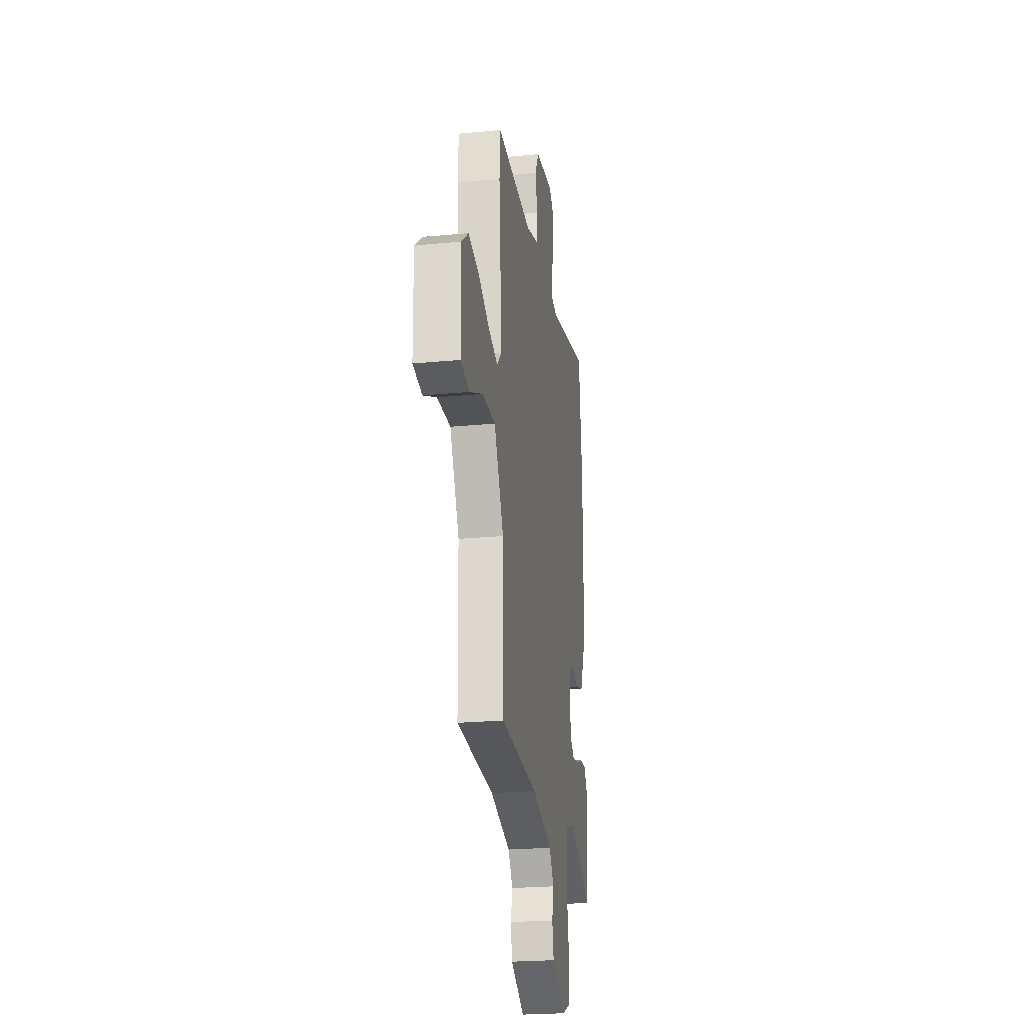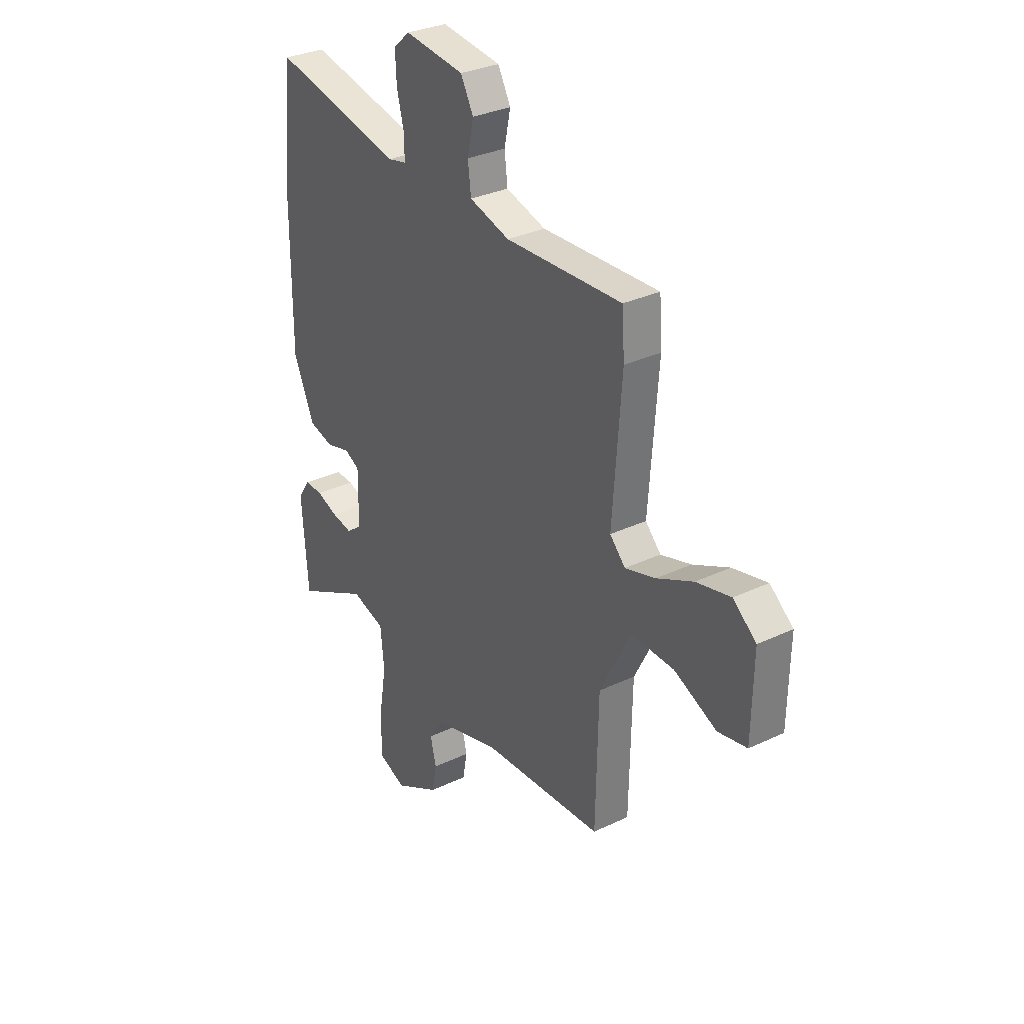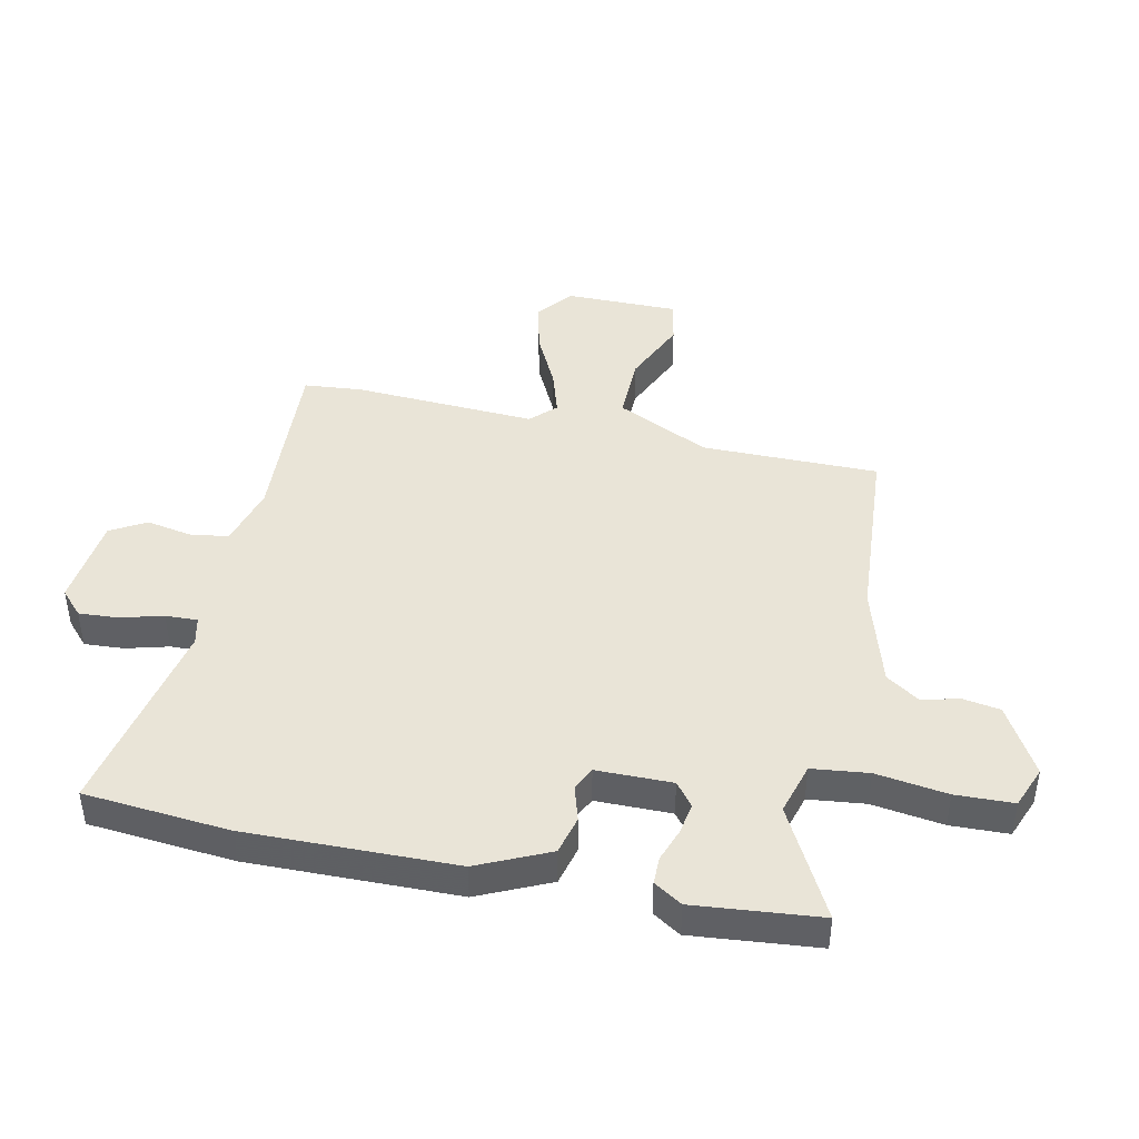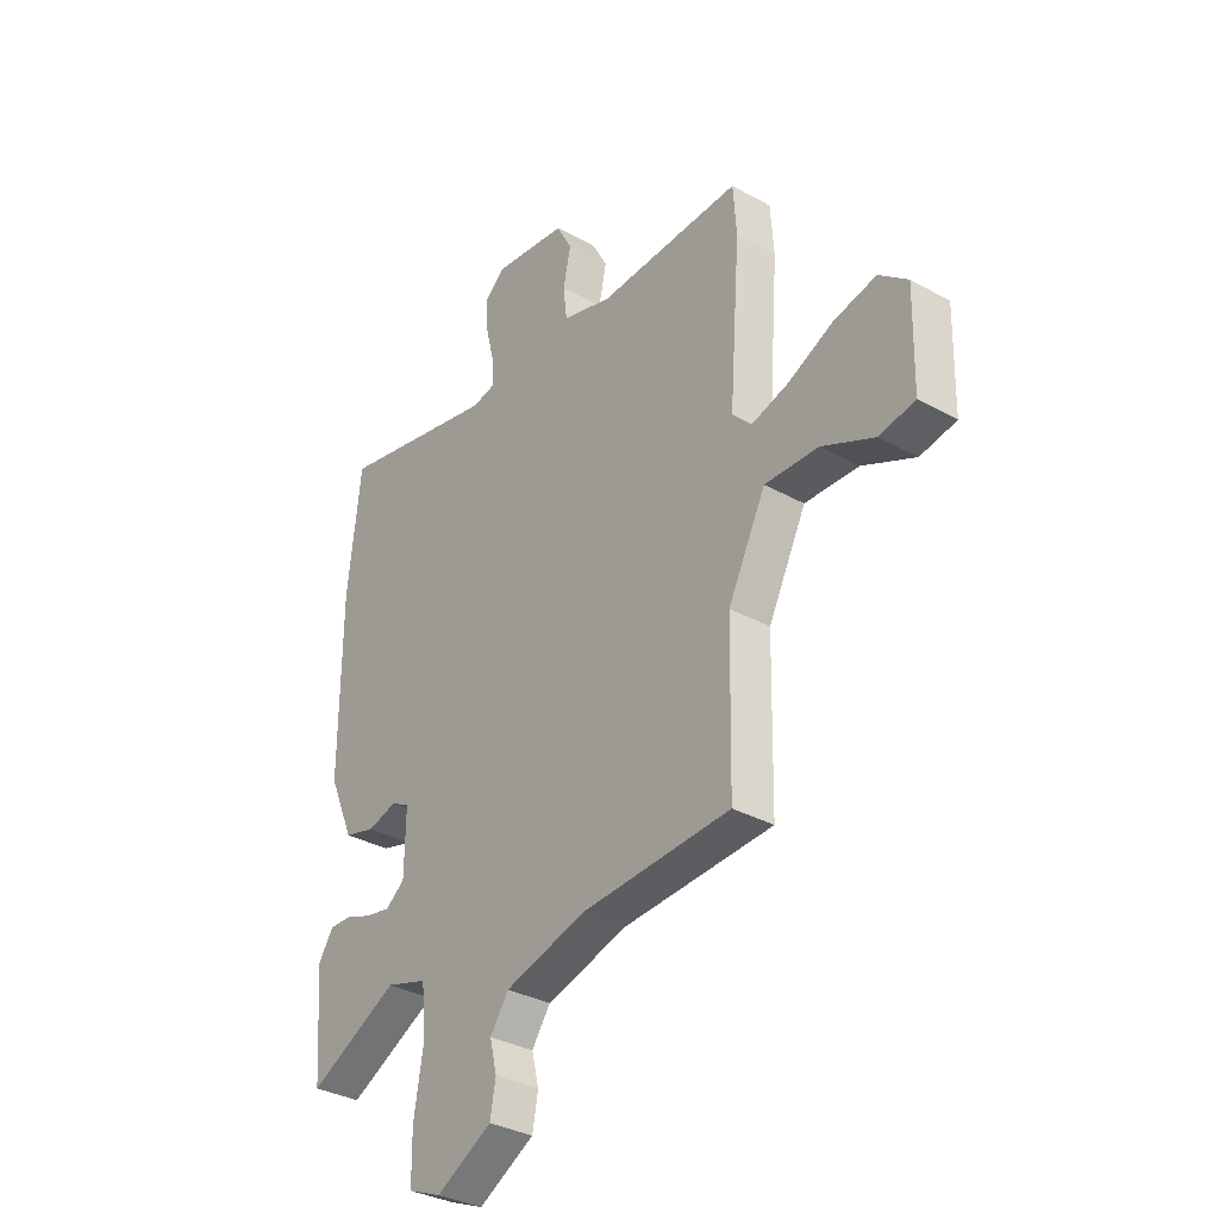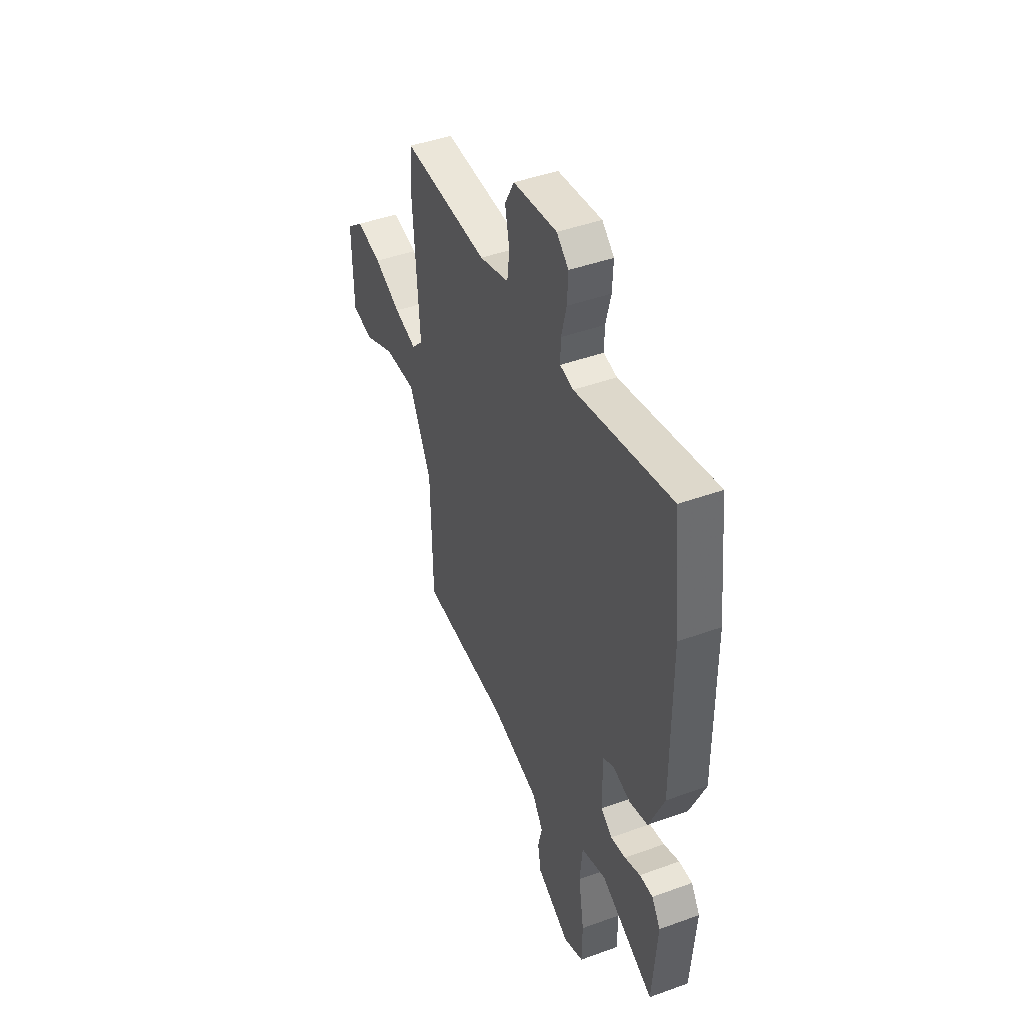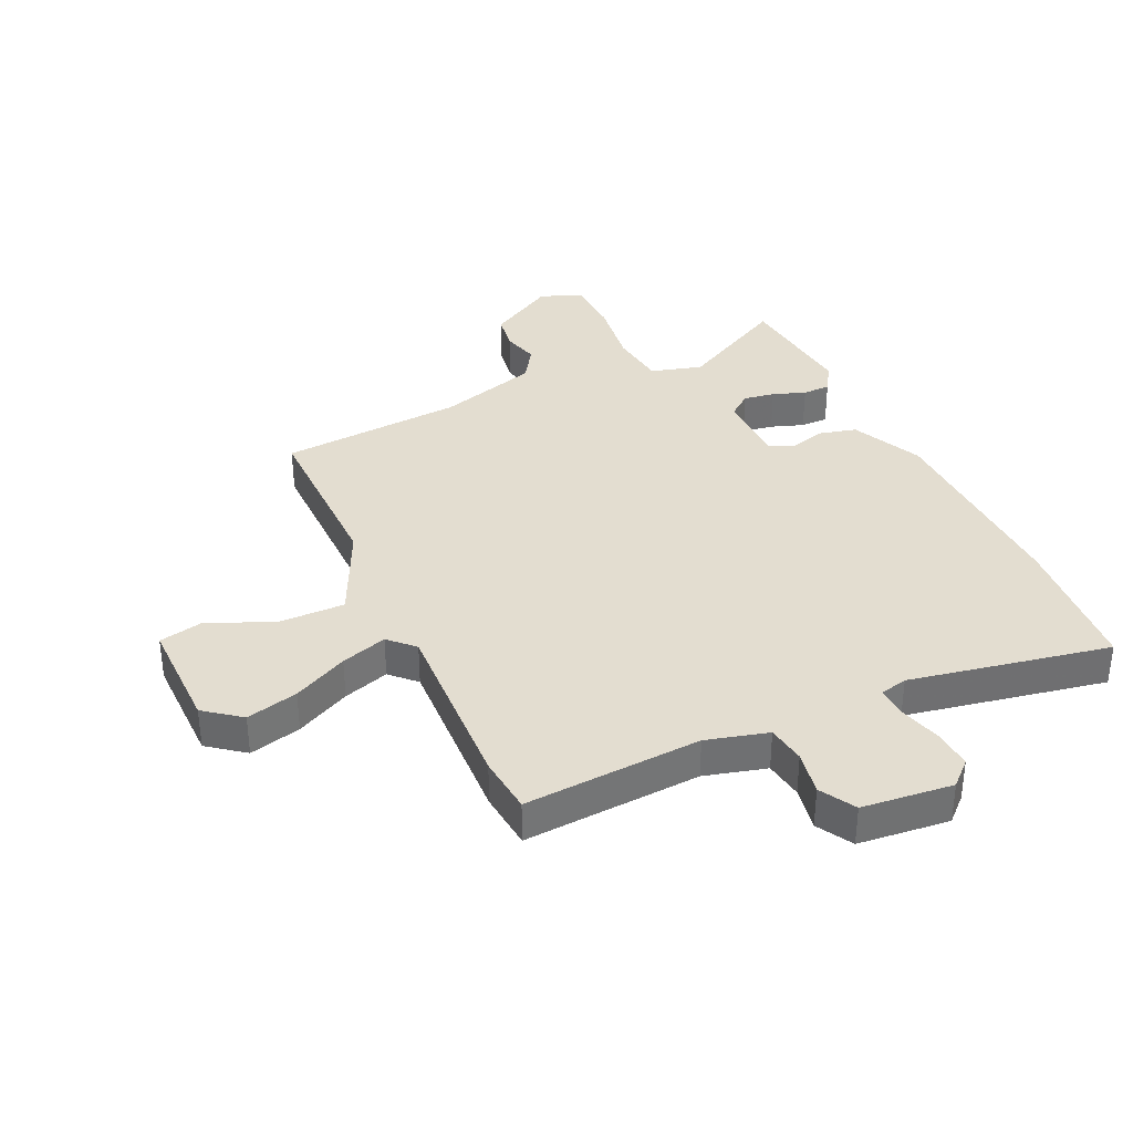
<metadata>
{"format":"obj","ext":"obj","renderer":"f3d","projection":"perspective","resolution":1024,"background":"white","views":[{"elev":-23.7,"azim":-80.9,"up":"+Z"},{"elev":31.2,"azim":-124.2,"up":"+Z"},{"elev":43.5,"azim":100.9,"up":"+Y"},{"elev":-33.7,"azim":-127.1,"up":"+Z"},{"elev":44.6,"azim":67.1,"up":"+Z"},{"elev":35.6,"azim":-26.4,"up":"+Y"}]}
</metadata>
<code>
v 0.491 0.07 0.581
v 0.518 0.07 0.336
v 0.519 0.07 -0.018
v 0.466 0.07 -0.14
v 0.401 0.07 -0.158
v 0.34 0.07 -0.141
v 0.301 0.07 -0.161
v 0.303 0.07 -0.289
v 0.343 0.07 -0.319
v 0.396 0.07 -0.309
v 0.451 0.07 -0.288
v 0.498 0.07 -0.287
v 0.529 0.07 -0.334
v 0.513 0.07 -0.547
v 0.324 0.07 -0.452
v 0.237 0.07 -0.479
v 0.228 0.07 -0.575
v 0.248 0.07 -0.695
v 0.247 0.07 -0.793
v 0.177 0.07 -0.822
v 0.06 0.07 -0.758
v 0.048 0.07 -0.694
v 0.063 0.07 -0.632
v 0.024 0.07 -0.576
v -0.147 0.07 -0.529
v -0.46 0.07 -0.513
v -0.466 0.07 -0.214
v -0.545 0.07 -0.058
v -0.657 0.07 -0.062
v -0.767 0.07 -0.113
v -0.842 0.07 -0.099
v -0.846 0.07 0.093
v -0.786 0.07 0.142
v -0.697 0.07 0.122
v -0.603 0.07 0.078
v -0.524 0.07 0.055
v -0.484 0.07 0.097
v -0.507 0.07 0.406
v -0.5 0.07 0.505
v -0.198 0.07 0.494
v -0.094 0.07 0.525
v -0.086 0.07 0.591
v -0.102 0.07 0.666
v -0.069 0.07 0.727
v 0.085 0.07 0.747
v 0.127 0.07 0.71
v 0.124 0.07 0.643
v 0.106 0.07 0.571
v 0.105 0.07 0.517
v 0.152 0.07 0.507
v 0.491 0 0.581
v 0.518 0 0.336
v 0.519 0 -0.018
v 0.466 0 -0.14
v 0.401 0 -0.158
v 0.34 0 -0.141
v 0.301 0 -0.161
v 0.303 0 -0.289
v 0.343 0 -0.319
v 0.396 0 -0.309
v 0.451 0 -0.288
v 0.498 0 -0.287
v 0.529 0 -0.334
v 0.513 0 -0.547
v 0.324 0 -0.452
v 0.237 0 -0.479
v 0.228 0 -0.575
v 0.248 0 -0.695
v 0.247 0 -0.793
v 0.177 0 -0.822
v 0.06 0 -0.758
v 0.048 0 -0.694
v 0.063 0 -0.632
v 0.024 0 -0.576
v -0.147 0 -0.529
v -0.46 0 -0.513
v -0.466 0 -0.214
v -0.545 0 -0.058
v -0.657 0 -0.062
v -0.767 0 -0.113
v -0.842 0 -0.099
v -0.846 0 0.093
v -0.786 0 0.142
v -0.697 0 0.122
v -0.603 0 0.078
v -0.524 0 0.055
v -0.484 0 0.097
v -0.507 0 0.406
v -0.5 0 0.505
v -0.198 0 0.494
v -0.094 0 0.525
v -0.086 0 0.591
v -0.102 0 0.666
v -0.069 0 0.727
v 0.085 0 0.747
v 0.127 0 0.71
v 0.124 0 0.643
v 0.106 0 0.571
v 0.105 0 0.517
v 0.152 0 0.507
f 46 47 48
f 45 46 48
f 44 45 48
f 43 44 48
f 42 43 48
f 41 42 48 49
f 40 41 49 50
f 37 38 39 40
f 33 34 35
f 32 33 35
f 31 32 35
f 30 31 35
f 29 30 35
f 28 29 35 36
f 27 28 36 37
f 25 26 27
f 37 40 50
f 27 37 50
f 25 27 50
f 24 25 50
f 21 22 23
f 20 21 23
f 19 20 23
f 18 19 23
f 17 18 23
f 13 14 15
f 12 13 15
f 11 12 15
f 10 11 15
f 9 10 15 16
f 8 9 16
f 7 8 16
f 4 5 6
f 3 4 6
f 2 3 6
f 1 2 6
f 50 1 6
f 50 6 7
f 23 24 50
f 17 23 50
f 16 17 50
f 7 16 50
f 98 97 96
f 98 96 95
f 98 95 94
f 98 94 93
f 98 93 92
f 99 98 92 91
f 100 99 91 90
f 90 89 88 87
f 85 84 83
f 85 83 82
f 85 82 81
f 85 81 80
f 85 80 79
f 86 85 79 78
f 87 86 78 77
f 77 76 75
f 100 90 87
f 100 87 77
f 100 77 75
f 100 75 74
f 73 72 71
f 73 71 70
f 73 70 69
f 73 69 68
f 73 68 67
f 65 64 63
f 65 63 62
f 65 62 61
f 65 61 60
f 66 65 60 59
f 66 59 58
f 66 58 57
f 56 55 54
f 56 54 53
f 56 53 52
f 56 52 51
f 56 51 100
f 57 56 100
f 100 74 73
f 100 73 67
f 100 67 66
f 100 66 57
f 1 51 52 2
f 2 52 53 3
f 3 53 54 4
f 4 54 55 5
f 5 55 56 6
f 6 56 57 7
f 7 57 58 8
f 8 58 59 9
f 9 59 60 10
f 10 60 61 11
f 11 61 62 12
f 12 62 63 13
f 13 63 64 14
f 14 64 65 15
f 15 65 66 16
f 16 66 67 17
f 17 67 68 18
f 18 68 69 19
f 19 69 70 20
f 20 70 71 21
f 21 71 72 22
f 22 72 73 23
f 23 73 74 24
f 24 74 75 25
f 25 75 76 26
f 26 76 77 27
f 27 77 78 28
f 28 78 79 29
f 29 79 80 30
f 30 80 81 31
f 31 81 82 32
f 32 82 83 33
f 33 83 84 34
f 34 84 85 35
f 35 85 86 36
f 36 86 87 37
f 37 87 88 38
f 38 88 89 39
f 39 89 90 40
f 40 90 91 41
f 41 91 92 42
f 42 92 93 43
f 43 93 94 44
f 44 94 95 45
f 45 95 96 46
f 46 96 97 47
f 47 97 98 48
f 48 98 99 49
f 49 99 100 50
f 50 100 51 1

</code>
